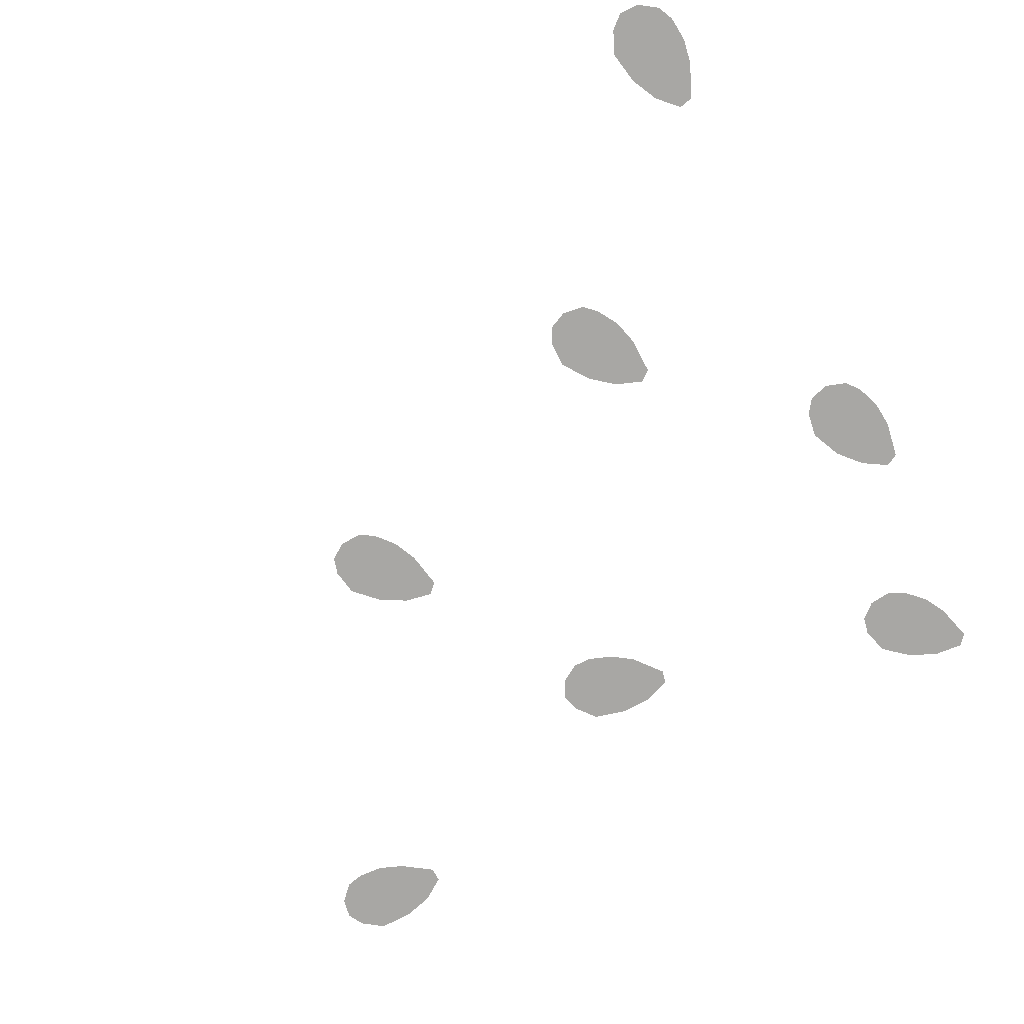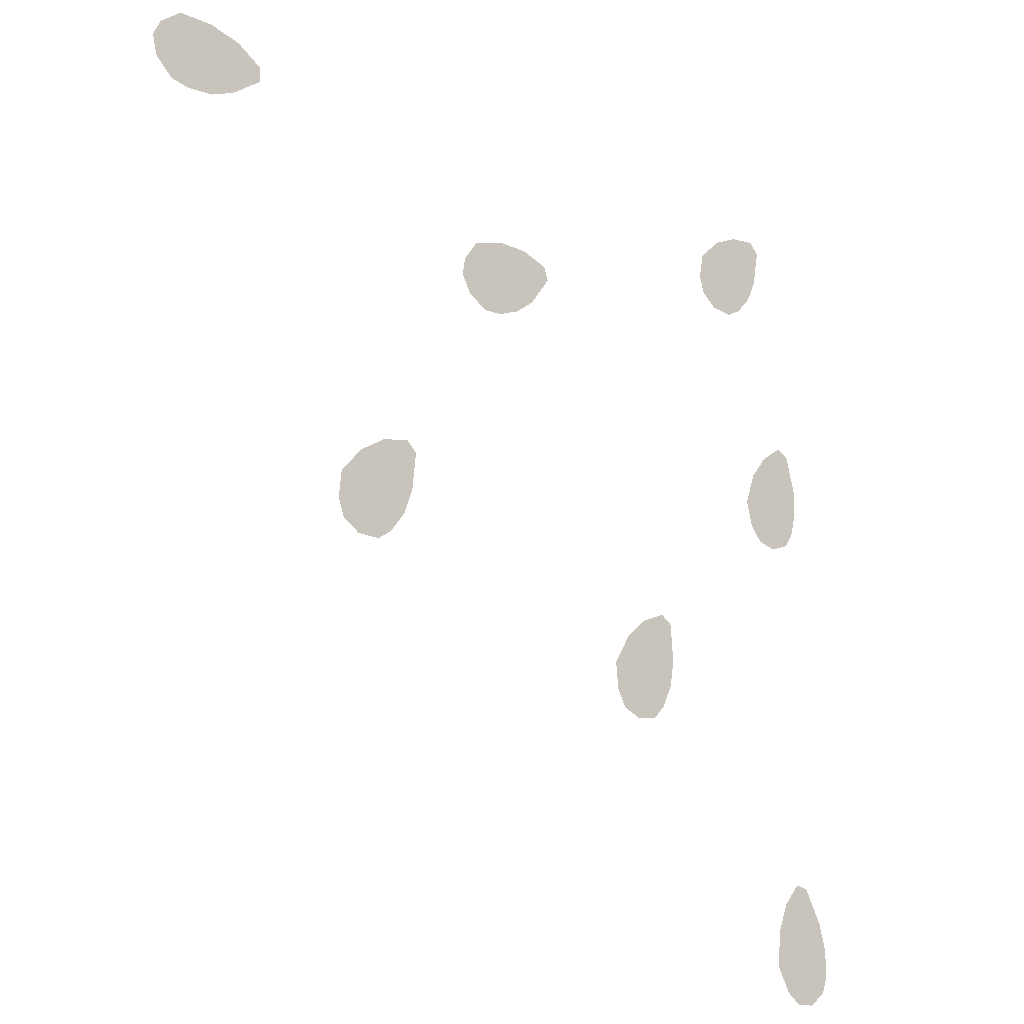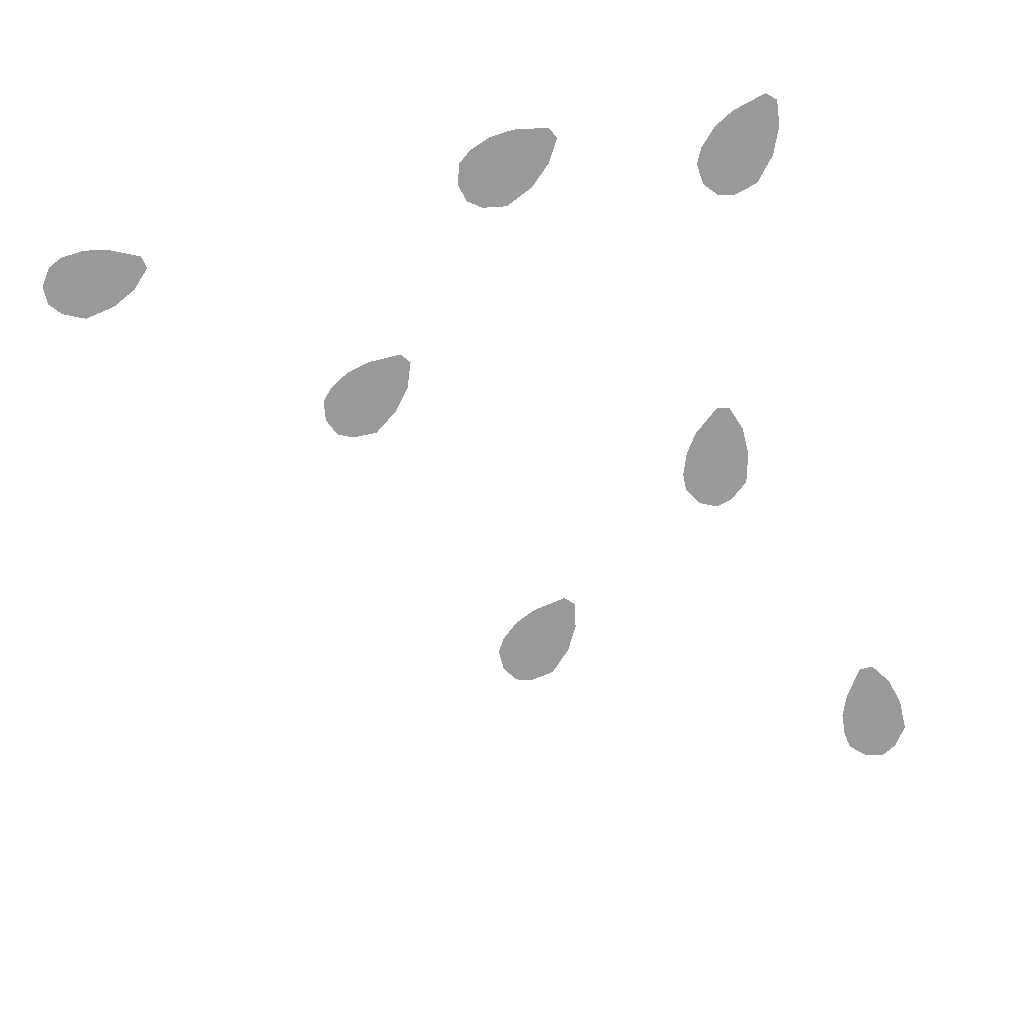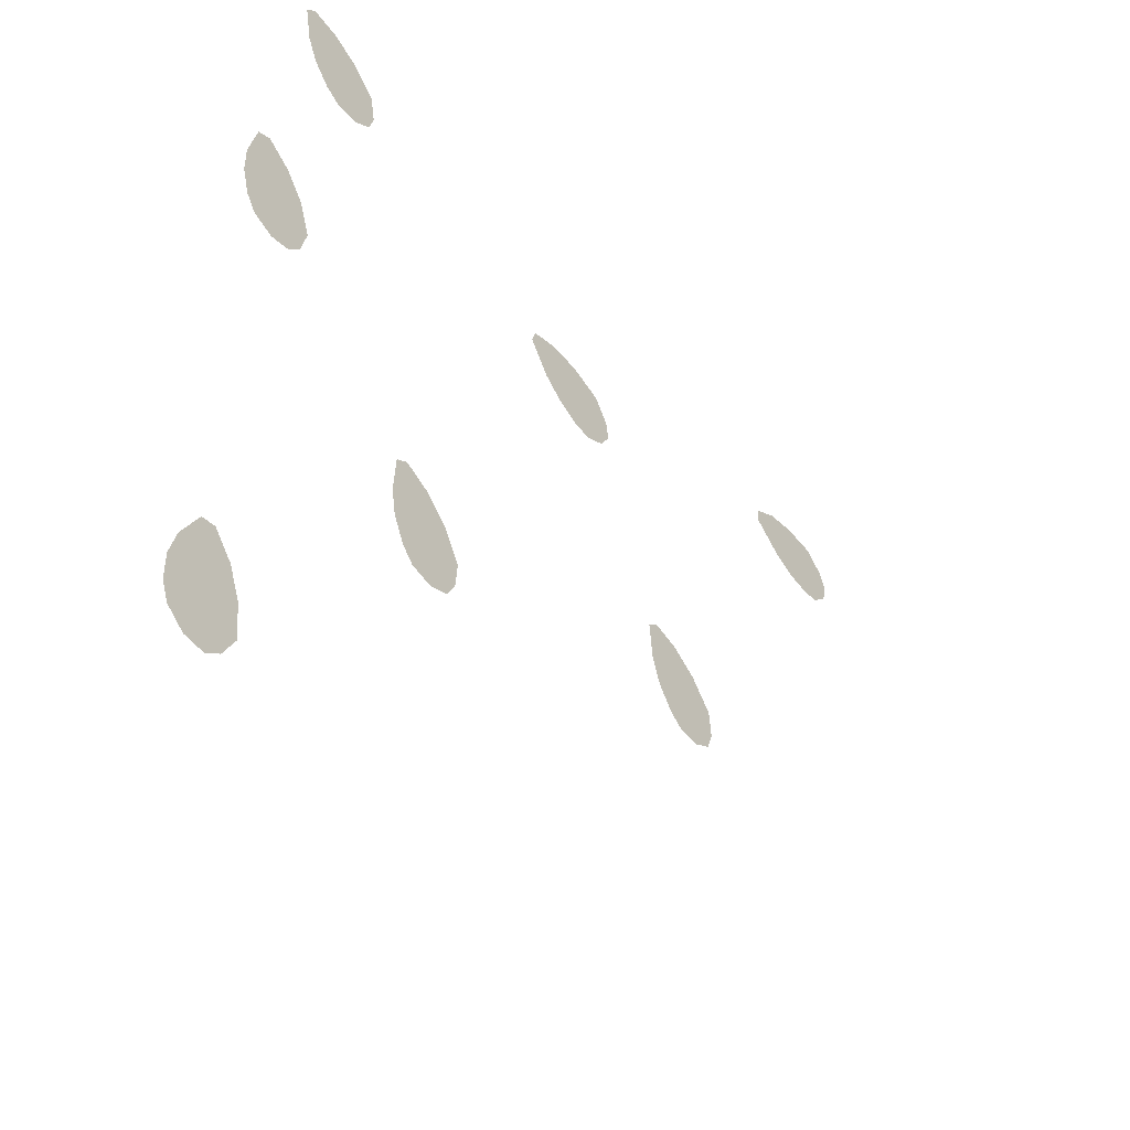
<metadata>
{"format":"obj","ext":"obj","renderer":"f3d","projection":"perspective","resolution":1024,"background":"white","views":[{"elev":-74.6,"azim":-148.4,"up":"+Y"},{"elev":-21.2,"azim":136.0,"up":"+Z"},{"elev":-68.8,"azim":-72.2,"up":"+Y"},{"elev":-46.7,"azim":-52.3,"up":"+Z"}]}
</metadata>
<code>
v -0.377 0 0.139
v -0.3605 0 0.132
v -0.3445 0 0.135
v -0.3905 0 0.1705
v -0.3275 0 0.338
v -0.355 0 0.4015
v -0.3495 0 0.372
v -0.341 0 0.3535
v -0.33 0 0.166
v -0.3905 0 0.1705
v -0.3445 0 0.135
v -0.335 0 0.146
v -0.3905 0 0.1915
v -0.3905 0 0.1705
v -0.33 0 0.166
v -0.339 0 0.1915
v -0.303 0 0.394
v -0.325 0 0.4055
v -0.347 0 0.4095
v -0.355 0 0.4015
v -0.297 0 0.331
v -0.355 0 0.4015
v -0.3275 0 0.338
v -0.315 0 0.3305
v -0.28 0 0.354
v -0.284 0 0.375
v -0.303 0 0.394
v -0.355 0 0.4015
v -0.28 0 0.354
v -0.355 0 0.4015
v -0.297 0 0.331
v -0.284 0 0.3405
v -0.2315 0 -0.013
v -0.2225 0 -0.0315
v -0.213 0 -0.042
v -0.235 0 0.0075
v -0.18 0 -0.0405
v -0.235 0 0.0075
v -0.213 0 -0.042
v -0.1955 0 -0.046
v -0.171 0 -0.007
v -0.185 0 0.0165
v -0.2025 0 0.033
v -0.235 0 0.0075
v -0.171 0 -0.007
v -0.235 0 0.0075
v -0.18 0 -0.0405
v -0.173 0 -0.028
v -0.049 0 0.242
v -0.1005 0 0.288
v -0.0835 0 0.2635
v -0.0675 0 0.2505
v -0.097 0 0.2985
v -0.1005 0 0.288
v -0.0505 0 0.303
v -0.075 0 0.3045
v -0.0185 0 0.2485
v -0.1005 0 0.288
v -0.049 0 0.242
v -0.0345 0 0.2405
v -0.013 0 0.2765
v -0.025 0 0.294
v -0.0505 0 0.303
v -0.1005 0 0.288
v -0.0185 0 0.2485
v -0.0105 0 0.2625
v -0.013 0 0.2765
v -0.1005 0 0.288
v 0.0365 0 0.075
v 0.0435 0 0.0555
v 0.0555 0 0.039
v 0.0335 0 0.1045
v 0.085 0 0.0295
v 0.0335 0 0.1045
v 0.0555 0 0.039
v 0.067 0 0.0305
v 0.042 0 0.112
v 0.0335 0 0.1045
v 0.0845 0 0.0925
v 0.064 0 0.106
v 0.104 0 0.051
v 0.0335 0 0.1045
v 0.085 0 0.0295
v 0.099 0 0.0375
v 0.104 0 0.051
v 0.102 0 0.072
v 0.0845 0 0.0925
v 0.0335 0 0.1045
v 0.249 0 0.315
v 0.187 0 0.3455
v 0.21 0 0.327
v 0.2285 0 0.318
v -0.4045 0 -0.2135
v -0.3995 0 -0.227
v -0.3855 0 -0.2385
v -0.4045 0 -0.193
v 0.1875 0 0.357
v 0.187 0 0.3455
v 0.2315 0 0.373
v 0.2075 0 0.3685
v 0.2765 0 0.329
v 0.187 0 0.3455
v 0.249 0 0.315
v 0.263 0 0.317
v 0.2315 0 0.373
v 0.187 0 0.3455
v 0.2745 0 0.3575
v 0.2585 0 0.371
v -0.3905 0 0.1705
v -0.385 0 0.151
v -0.377 0 0.139
v 0.2765 0 0.329
v 0.2805 0 0.3445
v 0.2745 0 0.3575
v 0.187 0 0.3455
v -0.3575 0 -0.2315
v -0.4045 0 -0.193
v -0.3855 0 -0.2385
v -0.3695 0 -0.24
v -0.3575 0 -0.2315
v -0.3475 0 -0.2135
v -0.35 0 -0.1865
v -0.4045 0 -0.193
v -0.2235 0 0.043
v -0.233 0 0.037
v -0.235 0 0.0075
v -0.2025 0 0.033
v -0.399 0 -0.173
v -0.359 0 -0.1635
v -0.3735 0 -0.146
v -0.3845 0 -0.1475
v -0.3725 0 0.2245
v -0.383 0 0.22
v -0.3905 0 0.1915
v -0.354 0 0.211
v -0.3905 0 0.1915
v -0.339 0 0.1915
v -0.354 0 0.211
v -0.4045 0 -0.193
v -0.35 0 -0.1865
v -0.359 0 -0.1635
v -0.399 0 -0.173
g mesh6895414
f 1 2 3
f 3 4 1
f 5 6 7
f 7 8 5
f 9 10 11
f 11 12 9
f 13 14 15
f 15 16 13
f 17 18 19
f 19 20 17
f 21 22 23
f 23 24 21
f 25 26 27
f 27 28 25
f 29 30 31
f 31 32 29
f 33 34 35
f 35 36 33
f 37 38 39
f 39 40 37
f 41 42 43
f 43 44 41
f 45 46 47
f 47 48 45
f 49 50 51
f 51 52 49
f 53 54 55
f 55 56 53
f 57 58 59
f 59 60 57
f 61 62 63
f 63 64 61
f 65 66 67
f 67 68 65
f 69 70 71
f 71 72 69
f 73 74 75
f 75 76 73
f 77 78 79
f 79 80 77
f 81 82 83
f 83 84 81
f 85 86 87
f 87 88 85
f 89 90 91
f 91 92 89
f 93 94 95
f 95 96 93
f 97 98 99
f 99 100 97
f 101 102 103
f 103 104 101
f 105 106 107
f 107 108 105
f 109 110 111
f 112 113 114
f 114 115 112
f 116 117 118
f 118 119 116
f 120 121 122
f 122 123 120
f 124 125 126
f 126 127 124
f 128 129 130
f 130 131 128
f 132 133 134
f 134 135 132
f 136 137 138
f 139 140 141
f 141 142 139

</code>
